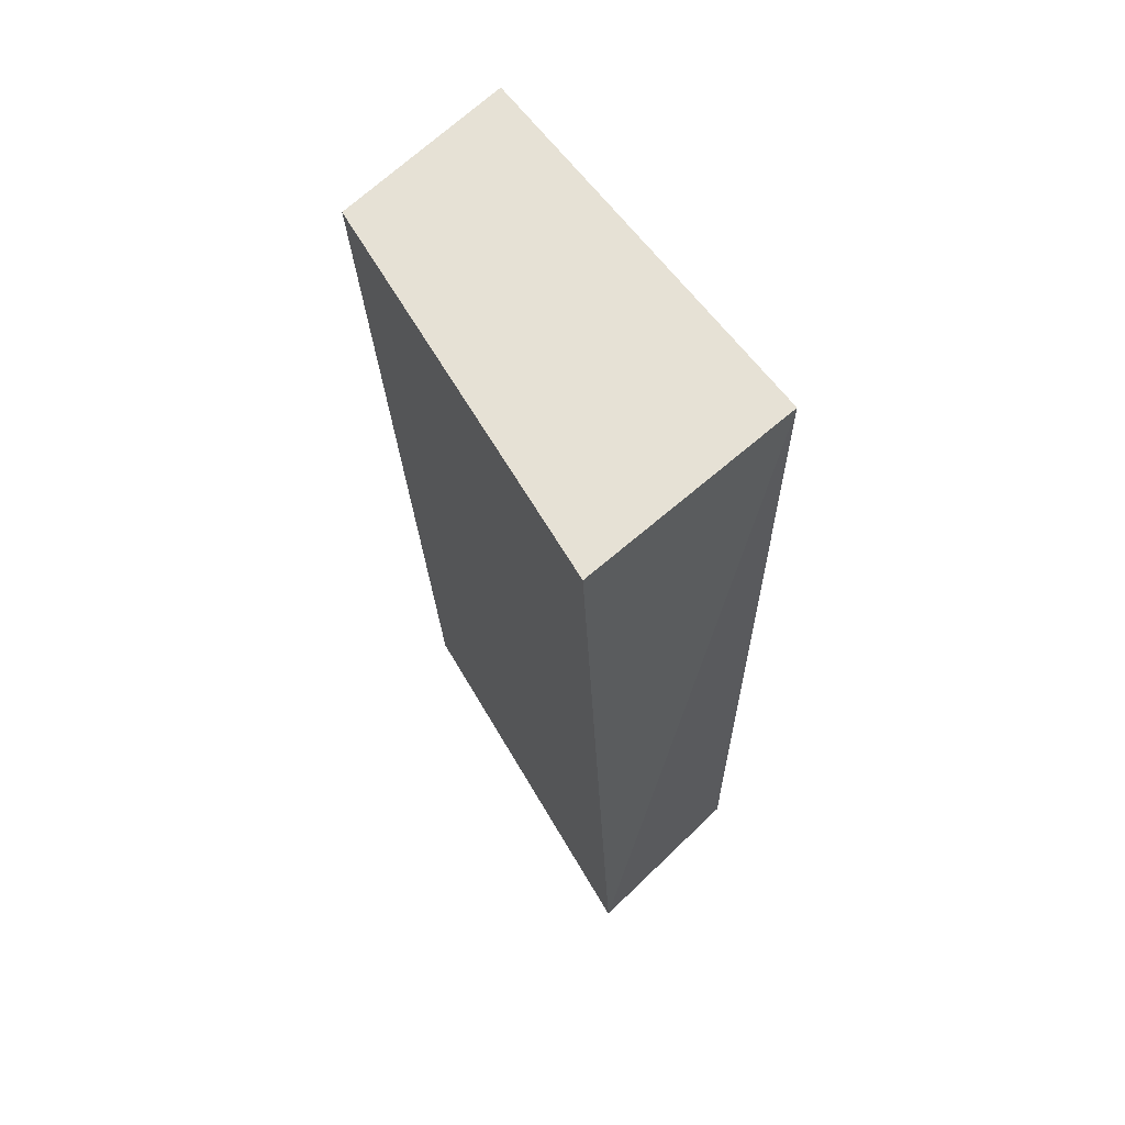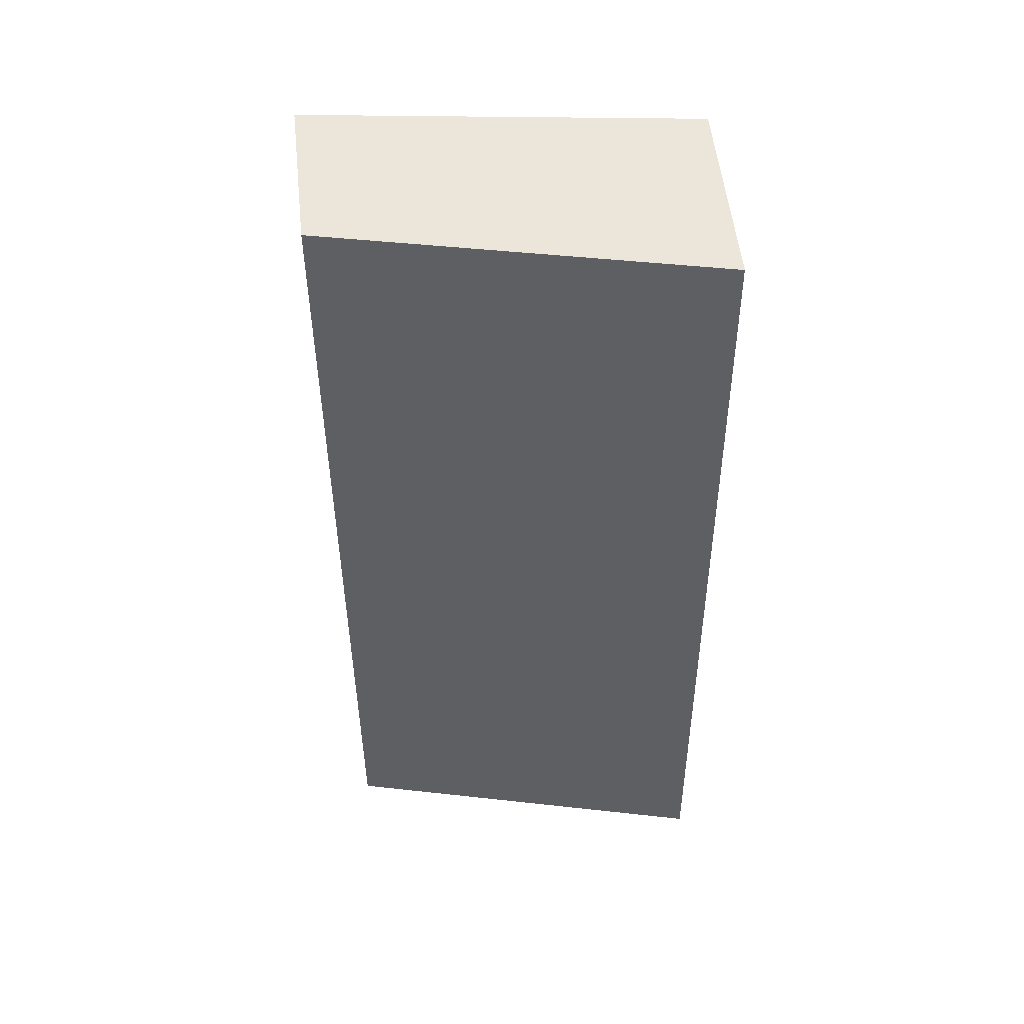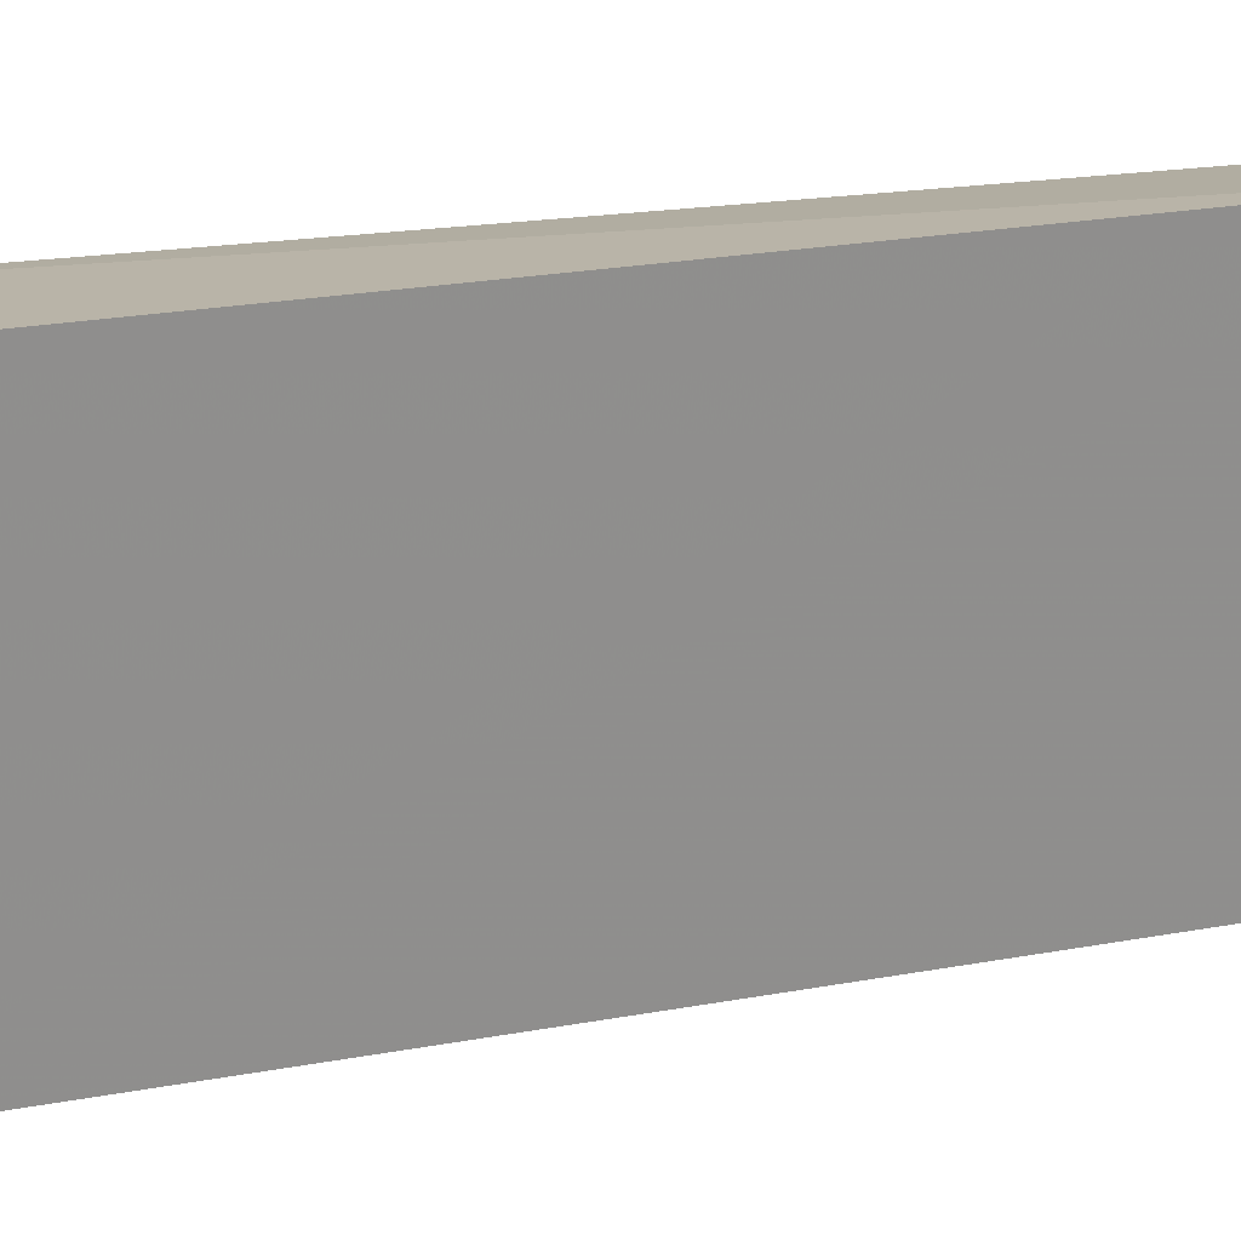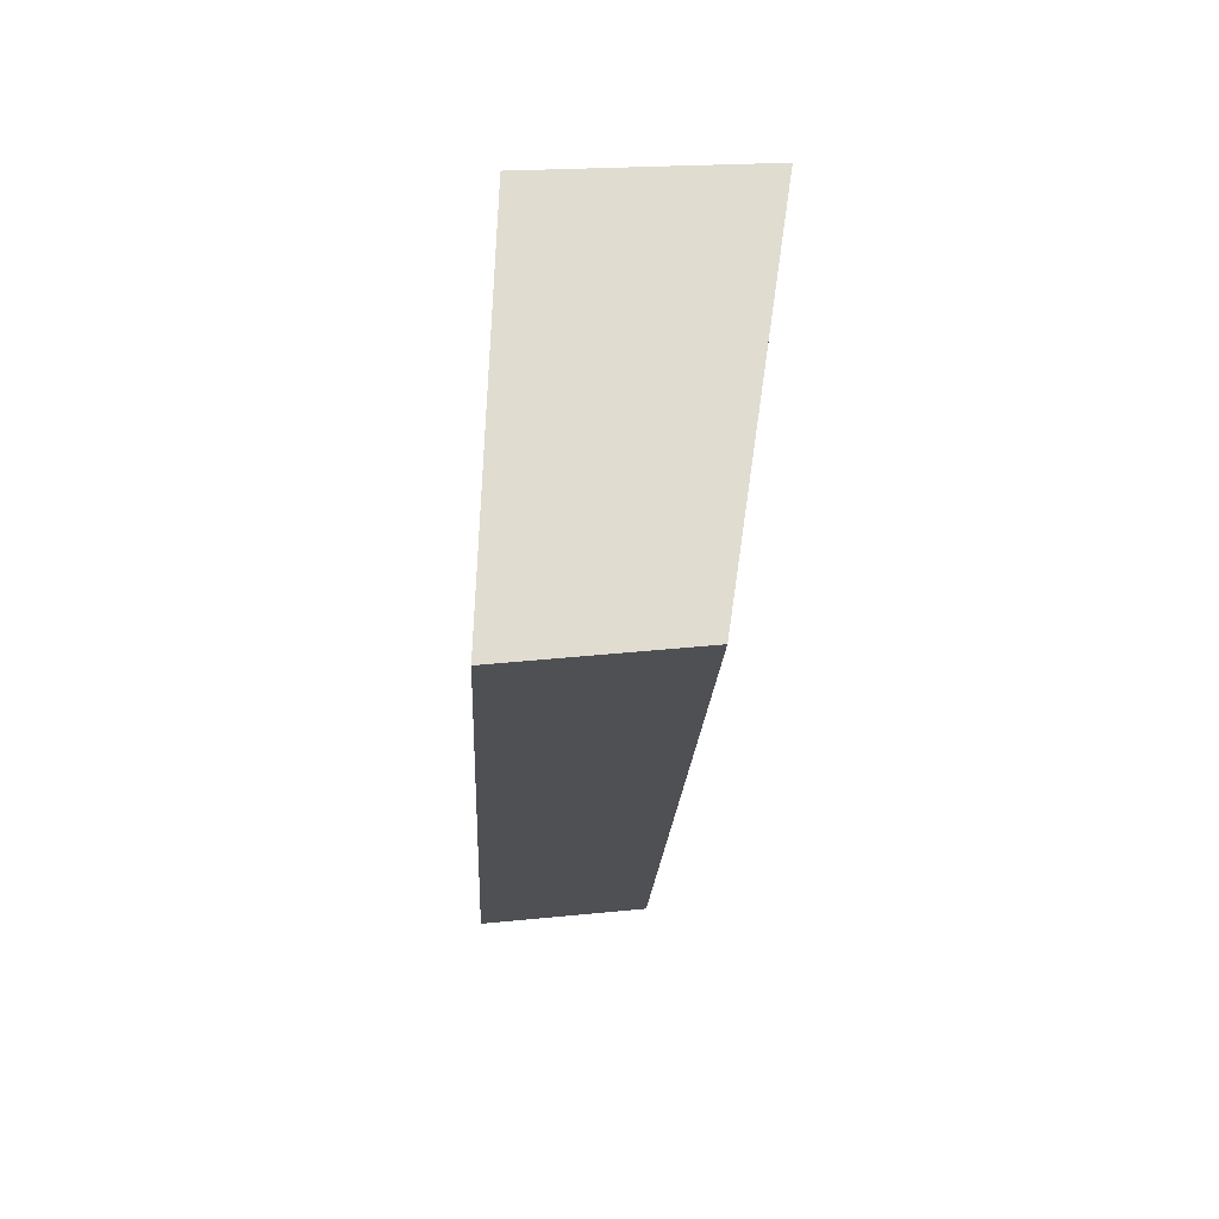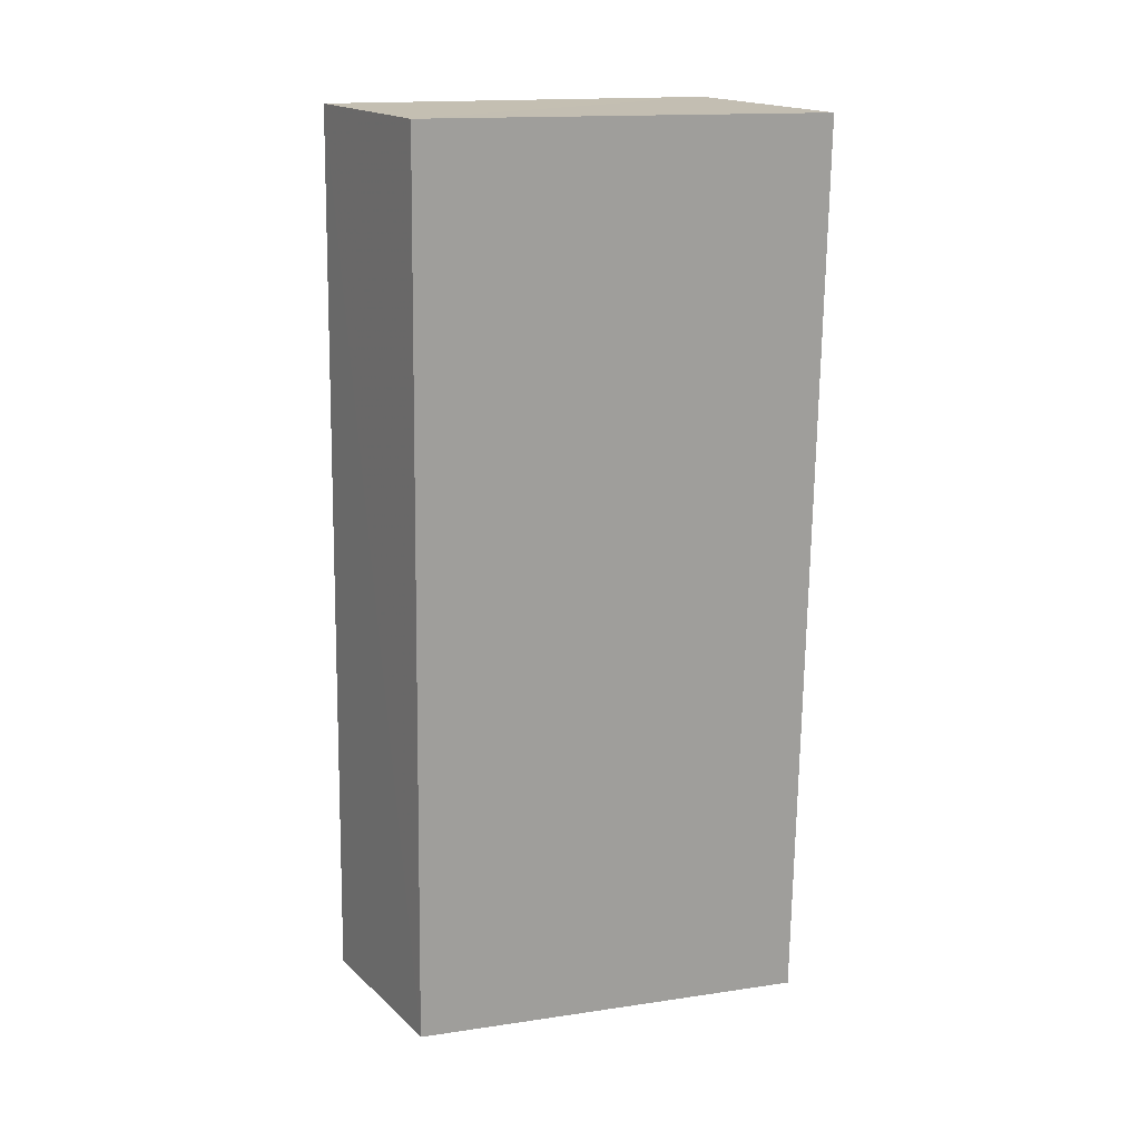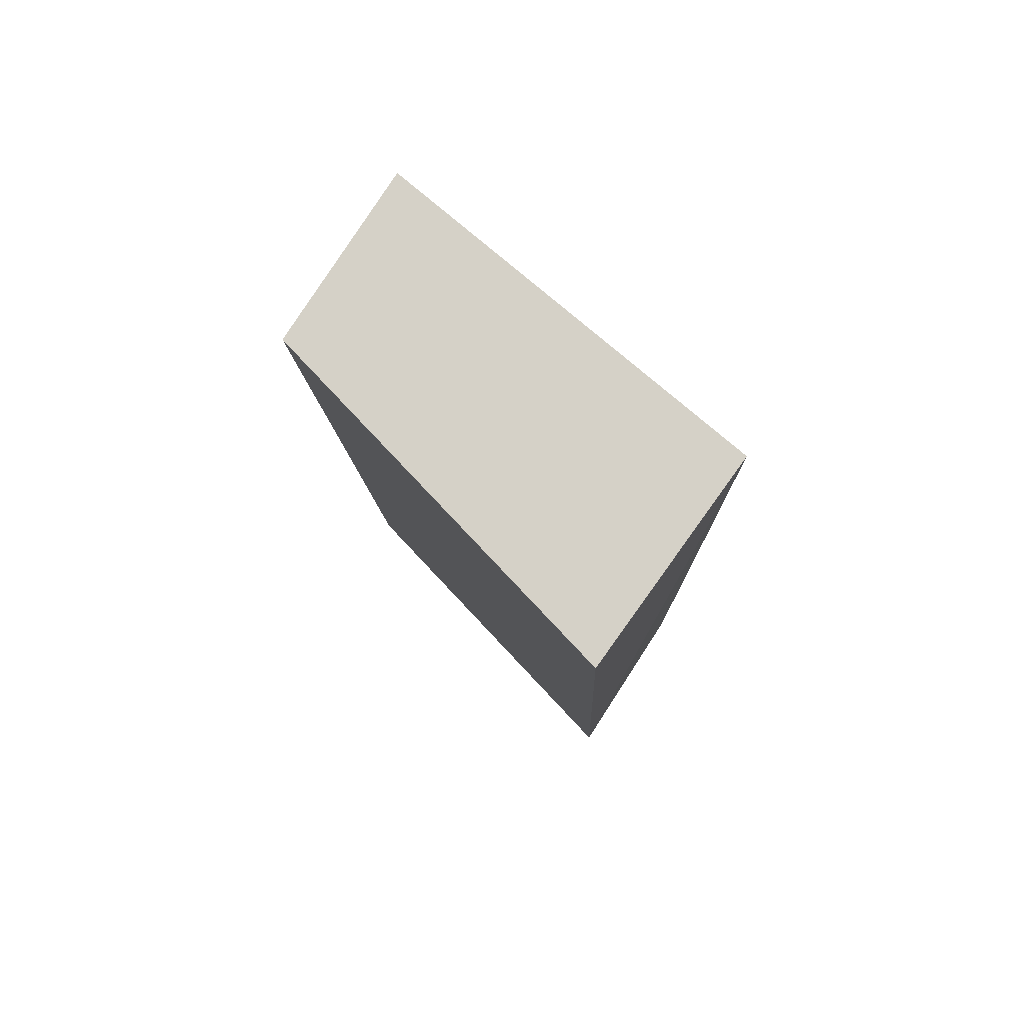
<metadata>
{"format":"obj","ext":"obj","renderer":"f3d","projection":"perspective","resolution":1024,"background":"white","views":[{"elev":62.6,"azim":149.9,"up":"+Z"},{"elev":45.7,"azim":97.3,"up":"+Z"},{"elev":24.7,"azim":76.2,"up":"+Y"},{"elev":69.8,"azim":8.3,"up":"+Z"},{"elev":15.4,"azim":72.8,"up":"+Z"},{"elev":77.3,"azim":136.9,"up":"+Z"}]}
</metadata>
<code>
o 4248
v 2226 1861 9.418
v 2226 1861 9.418
v 2225 1861 9.419
v 2226 1861 9.622
v 2226 1861 9.622
v 2226 1861 9.418
v 2226 1861 9.624
v 2225 1861 9.419
v 2225 1861 9.624
v 2225 1861 9.419
v 2225 1861 9.419
v 2226 1861 9.418
v 2225 1861 9.624
v 2225 1861 9.419
v 2226 1861 9.622
v 2226 1861 9.418
v 2226 1861 9.624
v 2225 1861 9.419
v 2226 1861 9.622
v 2225 1861 9.624
v 2226 1861 9.622
v 2225 1861 9.624
v 2226 1861 9.624
v 2226 1861 9.418
v 2226 1861 9.622
v 2226 1861 9.624
v 2225 1861 9.419
v 2225 1861 9.419
f 1 2 3
f 1 4 5
f 6 5 7
f 8 7 9
f 10 11 12
f 13 12 14
f 15 16 12
f 17 18 16
f 19 20 21
f 21 22 23
f 24 22 25
f 26 27 28

</code>
